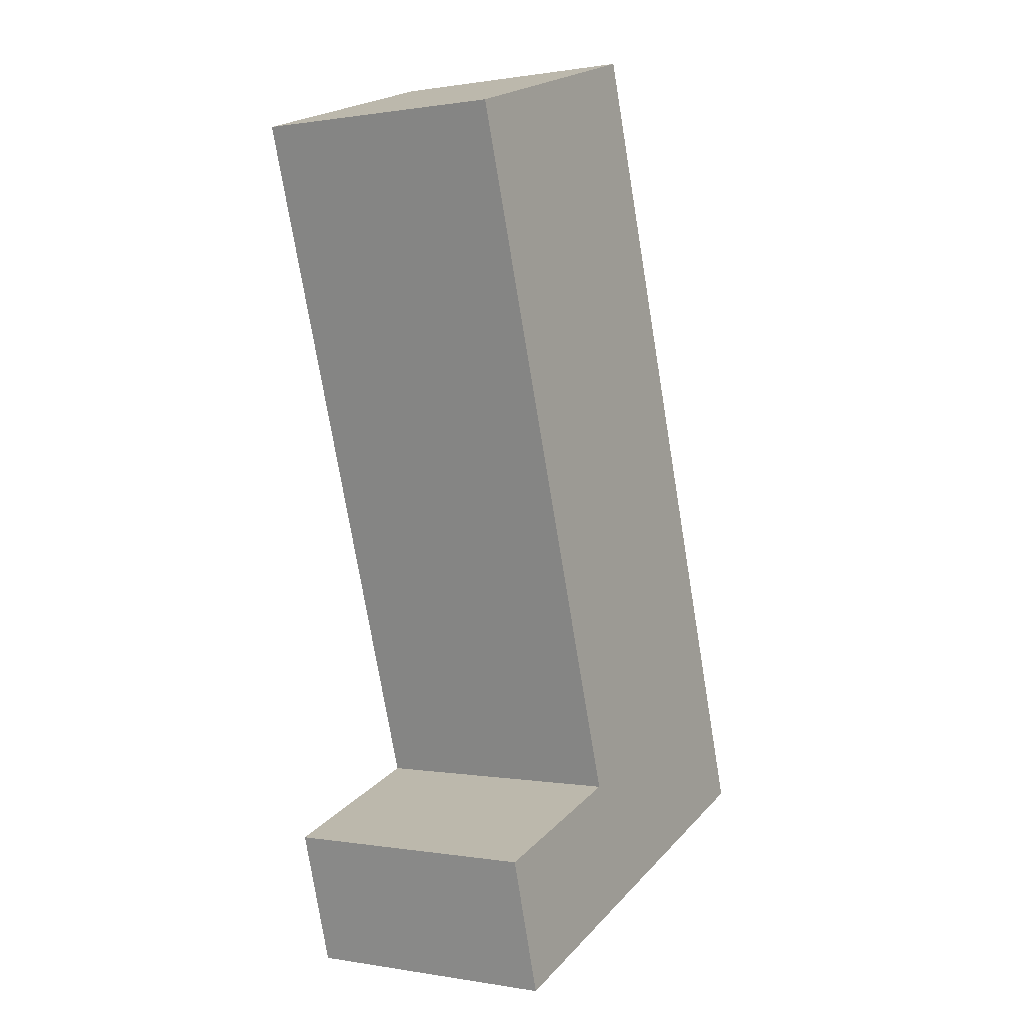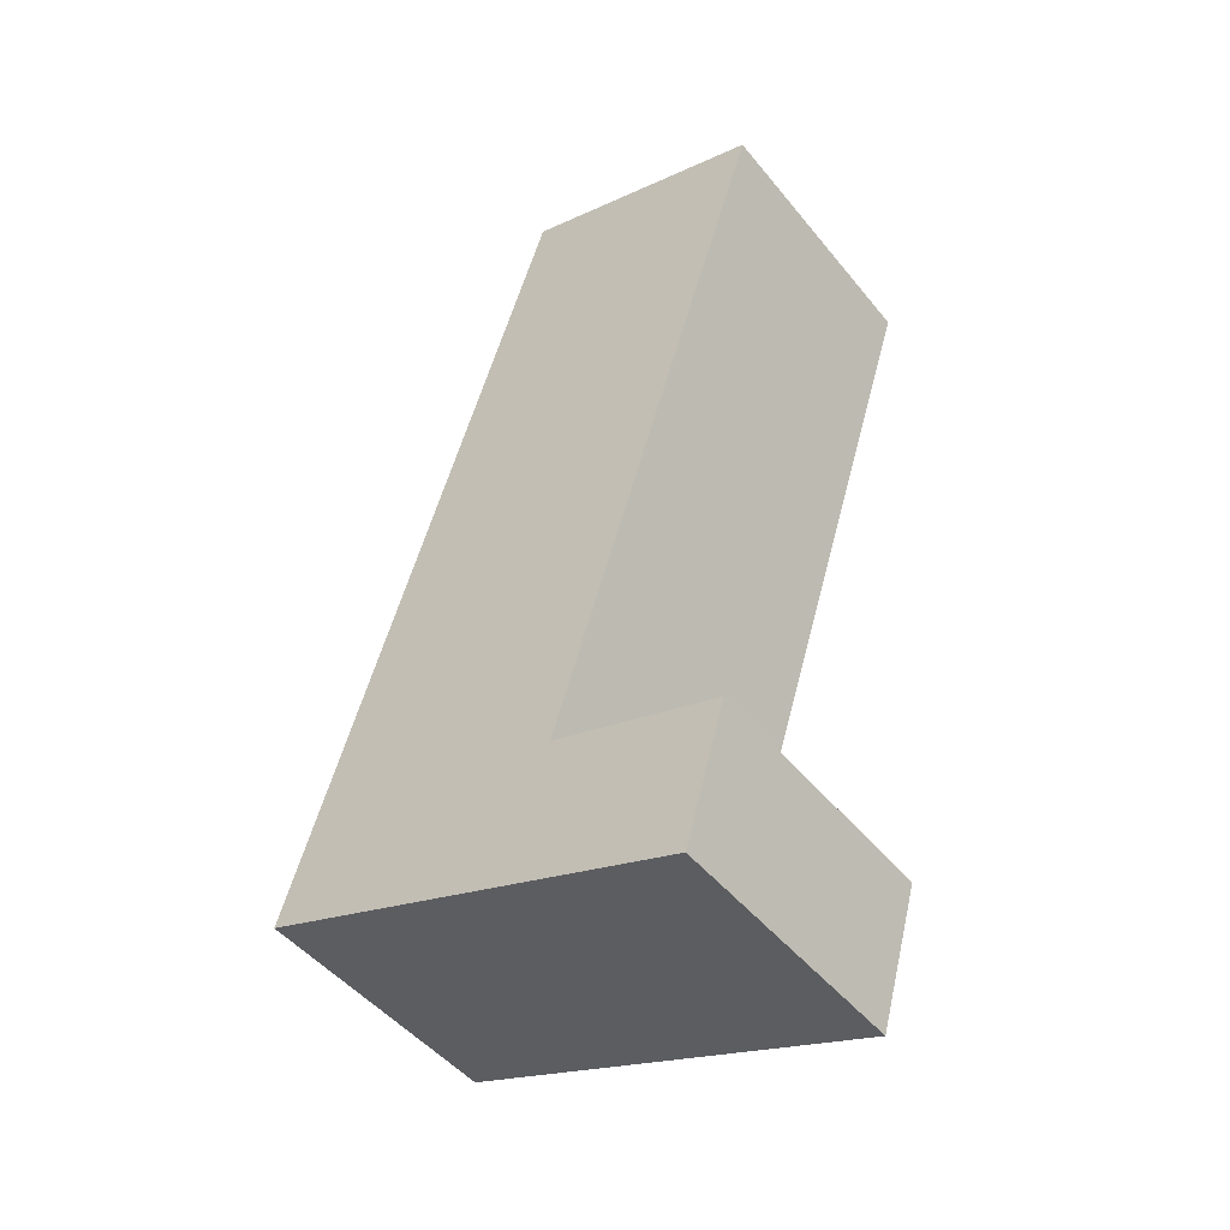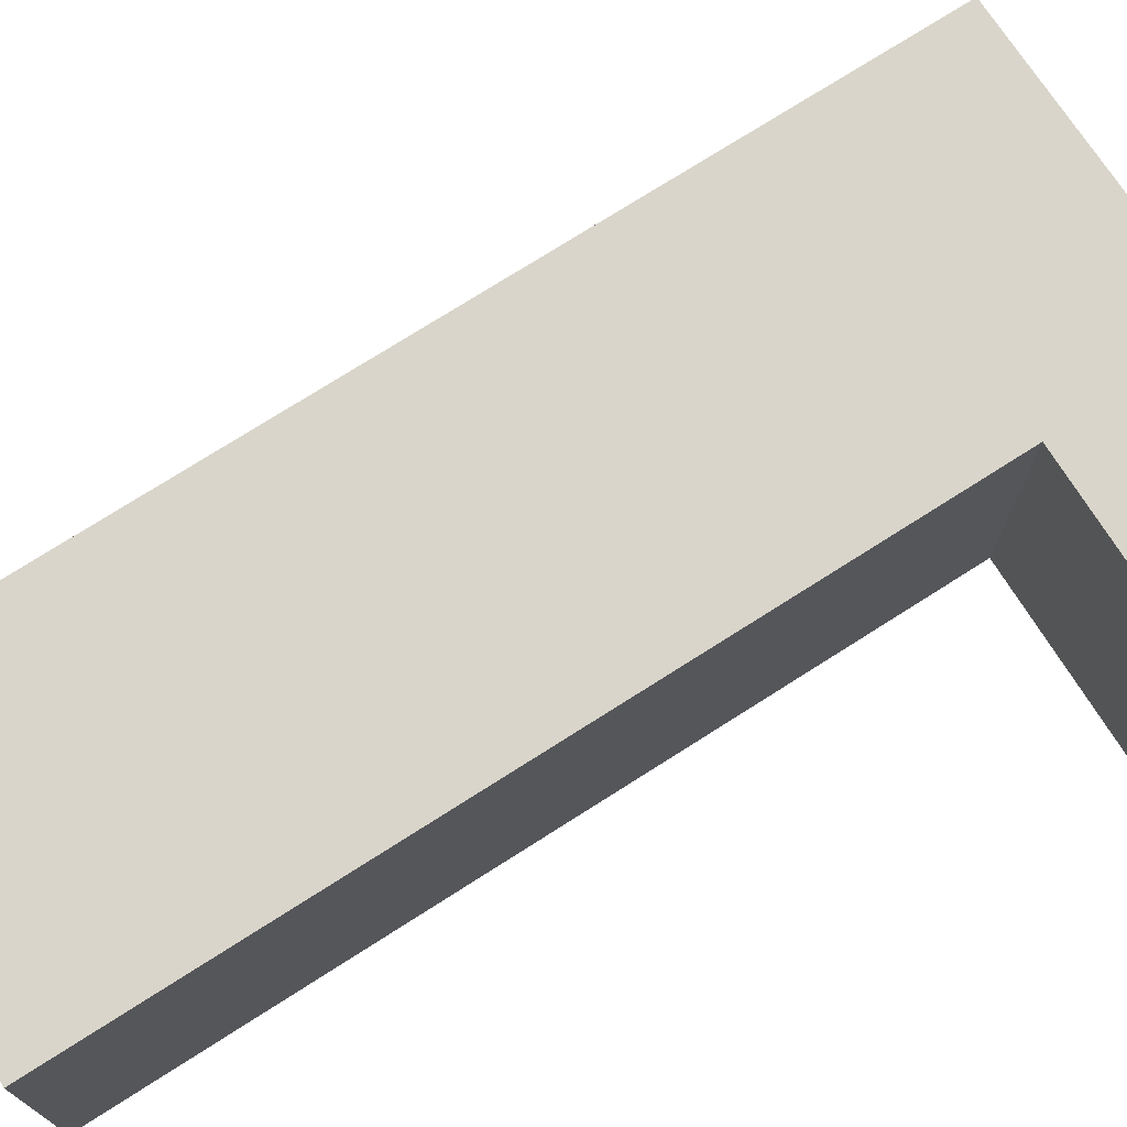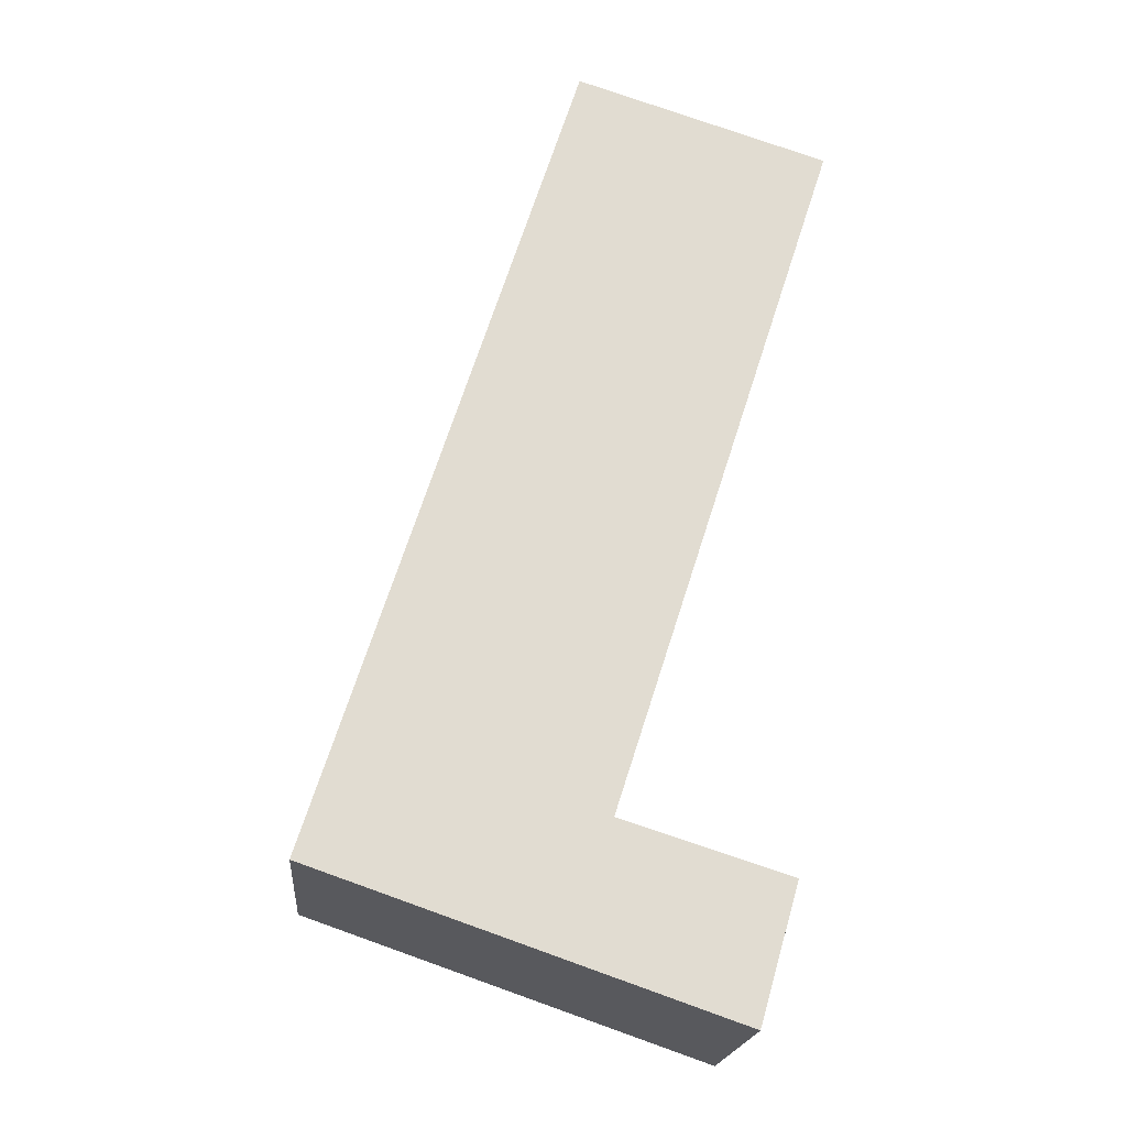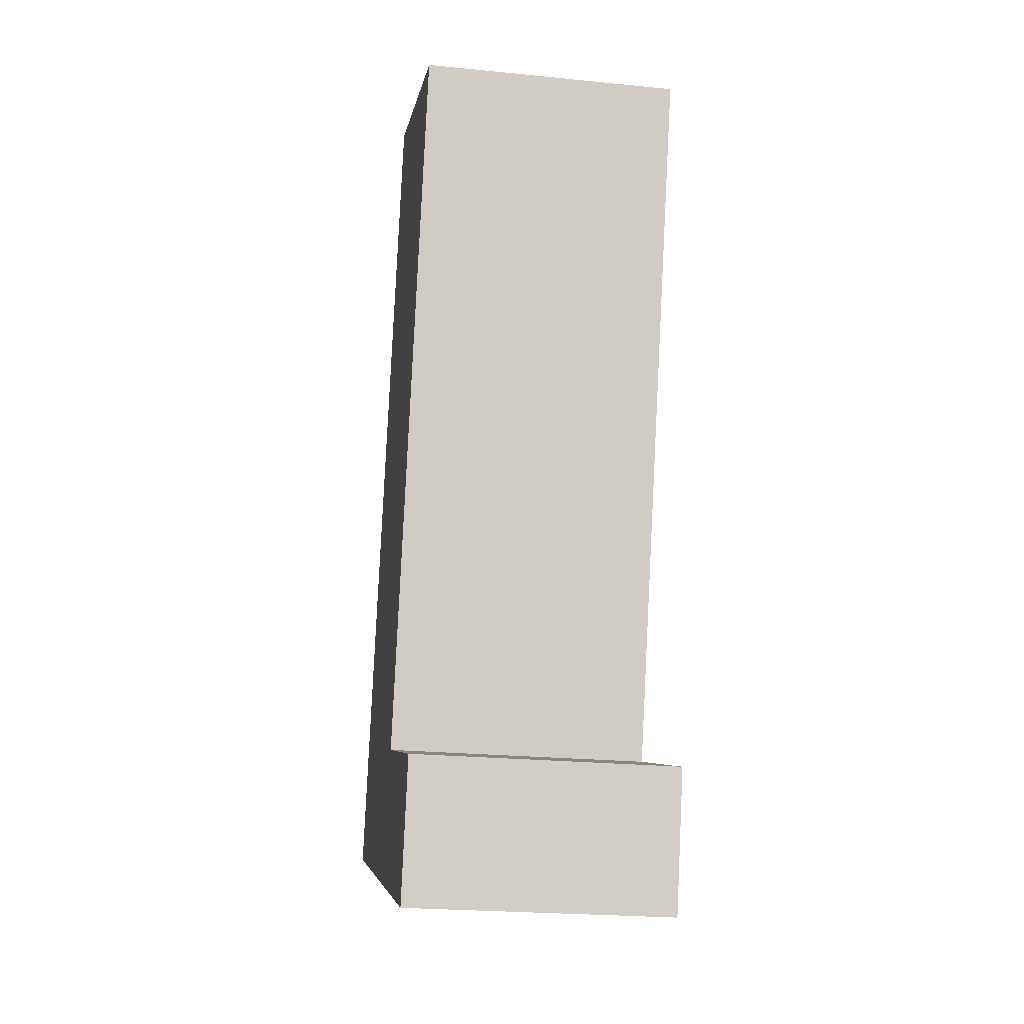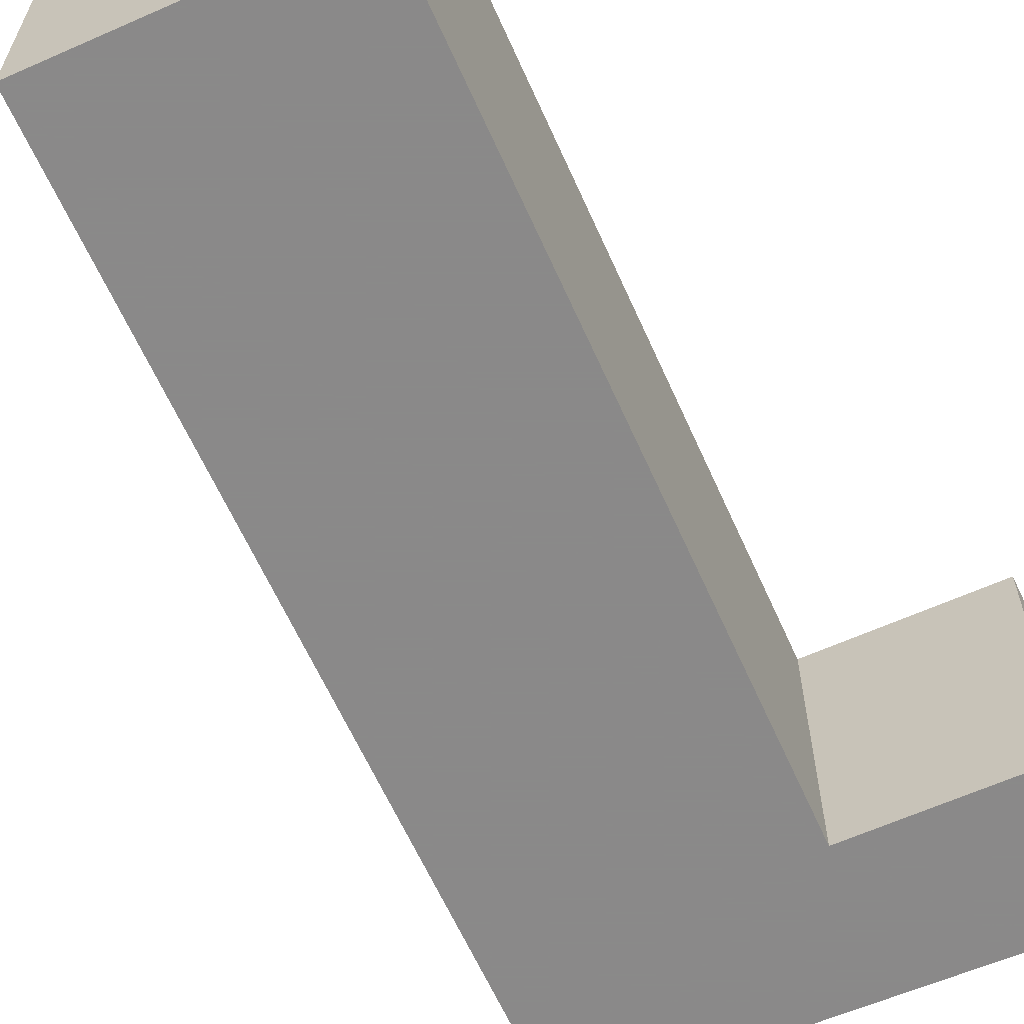
<metadata>
{"format":"obj","ext":"obj","renderer":"f3d","projection":"perspective","resolution":1024,"background":"white","views":[{"elev":0.5,"azim":122.4,"up":"+Z"},{"elev":-48.1,"azim":37.1,"up":"+Z"},{"elev":74.6,"azim":75.3,"up":"+Y"},{"elev":-19.9,"azim":-5.0,"up":"+Z"},{"elev":-23.7,"azim":80.6,"up":"+Z"},{"elev":-63.3,"azim":41.9,"up":"+Y"}]}
</metadata>
<code>
v -0.2252 -0.07477 5.365
v -0.1973 -0.07477 5.452
v -0.1941 -0.07477 5.37
v -0.1804 -0.07477 5.35
v -0.1762 -0.07477 5.364
v -0.1705 -0.07477 5.444
v -0.1941 -0.1029 5.37
v -0.1973 -0.1029 5.452
v -0.2252 -0.1029 5.365
v -0.1804 -0.1029 5.35
v -0.1762 -0.1029 5.364
v -0.1705 -0.1029 5.444
v -0.1973 -0.1029 5.452
v -0.1705 -0.1029 5.444
v -0.1705 -0.07477 5.444
v -0.1973 -0.07477 5.452
v -0.2252 -0.1029 5.365
v -0.1973 -0.1029 5.452
v -0.1973 -0.07477 5.452
v -0.2252 -0.07477 5.365
v -0.1804 -0.1029 5.35
v -0.2252 -0.1029 5.365
v -0.2252 -0.07477 5.365
v -0.1804 -0.07477 5.35
v -0.1762 -0.1029 5.364
v -0.1804 -0.1029 5.35
v -0.1804 -0.07477 5.35
v -0.1762 -0.07477 5.364
v -0.1941 -0.1029 5.37
v -0.1762 -0.1029 5.364
v -0.1762 -0.07477 5.364
v -0.1941 -0.07477 5.37
v -0.1705 -0.1029 5.444
v -0.1941 -0.1029 5.37
v -0.1941 -0.07477 5.37
v -0.1705 -0.07477 5.444
f 1 2 3
f 4 1 3
f 5 4 3
f 6 3 2
f 7 8 9
f 7 9 10
f 11 7 10
f 12 8 7
f 13 14 15
f 13 15 16
f 17 18 19
f 17 19 20
f 21 22 23
f 21 23 24
f 25 26 27
f 25 27 28
f 29 30 31
f 29 31 32
f 33 34 35
f 33 35 36

</code>
